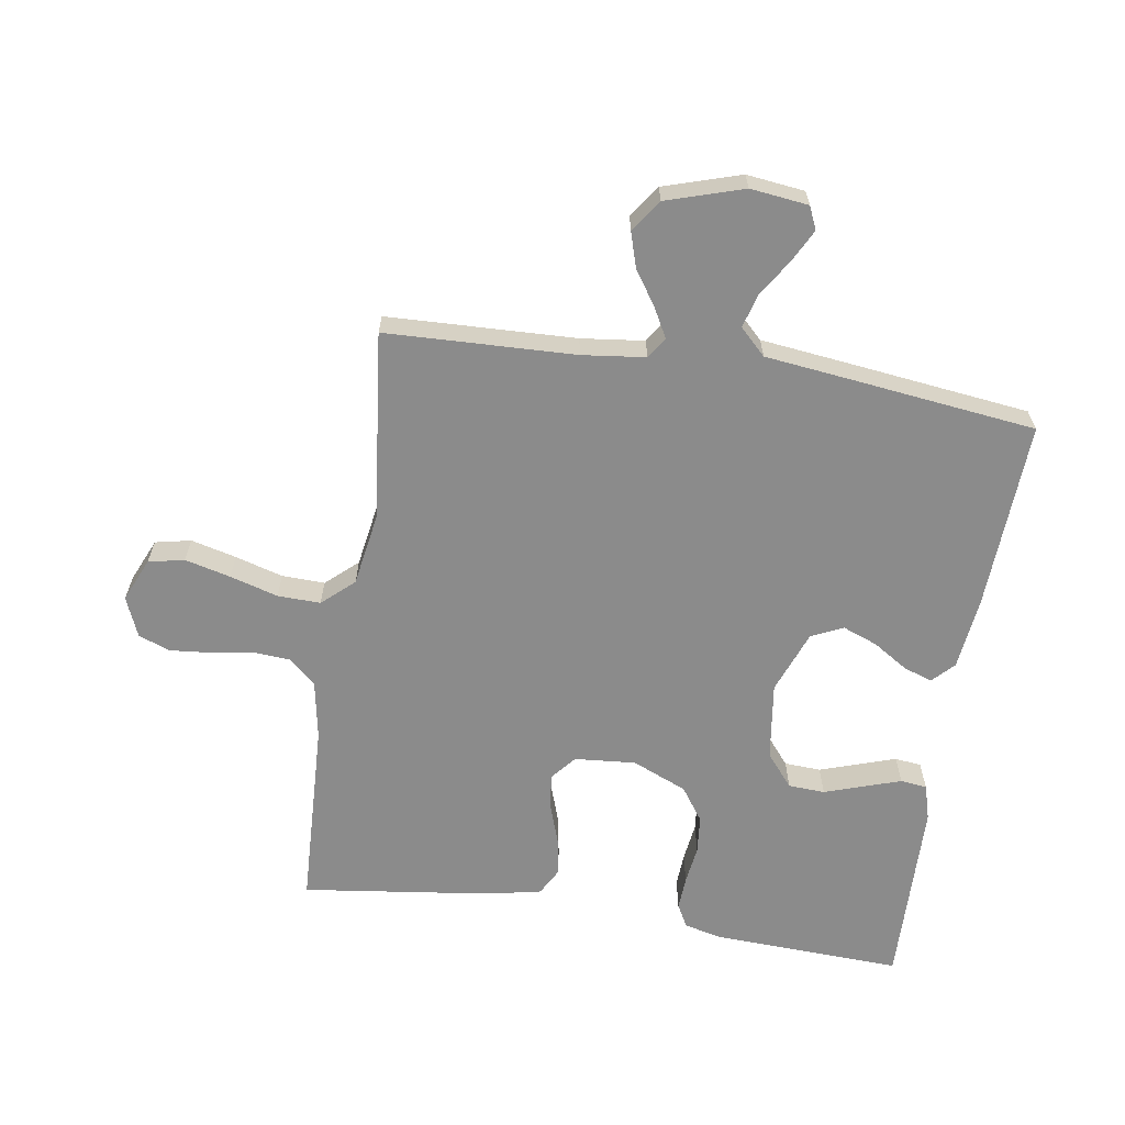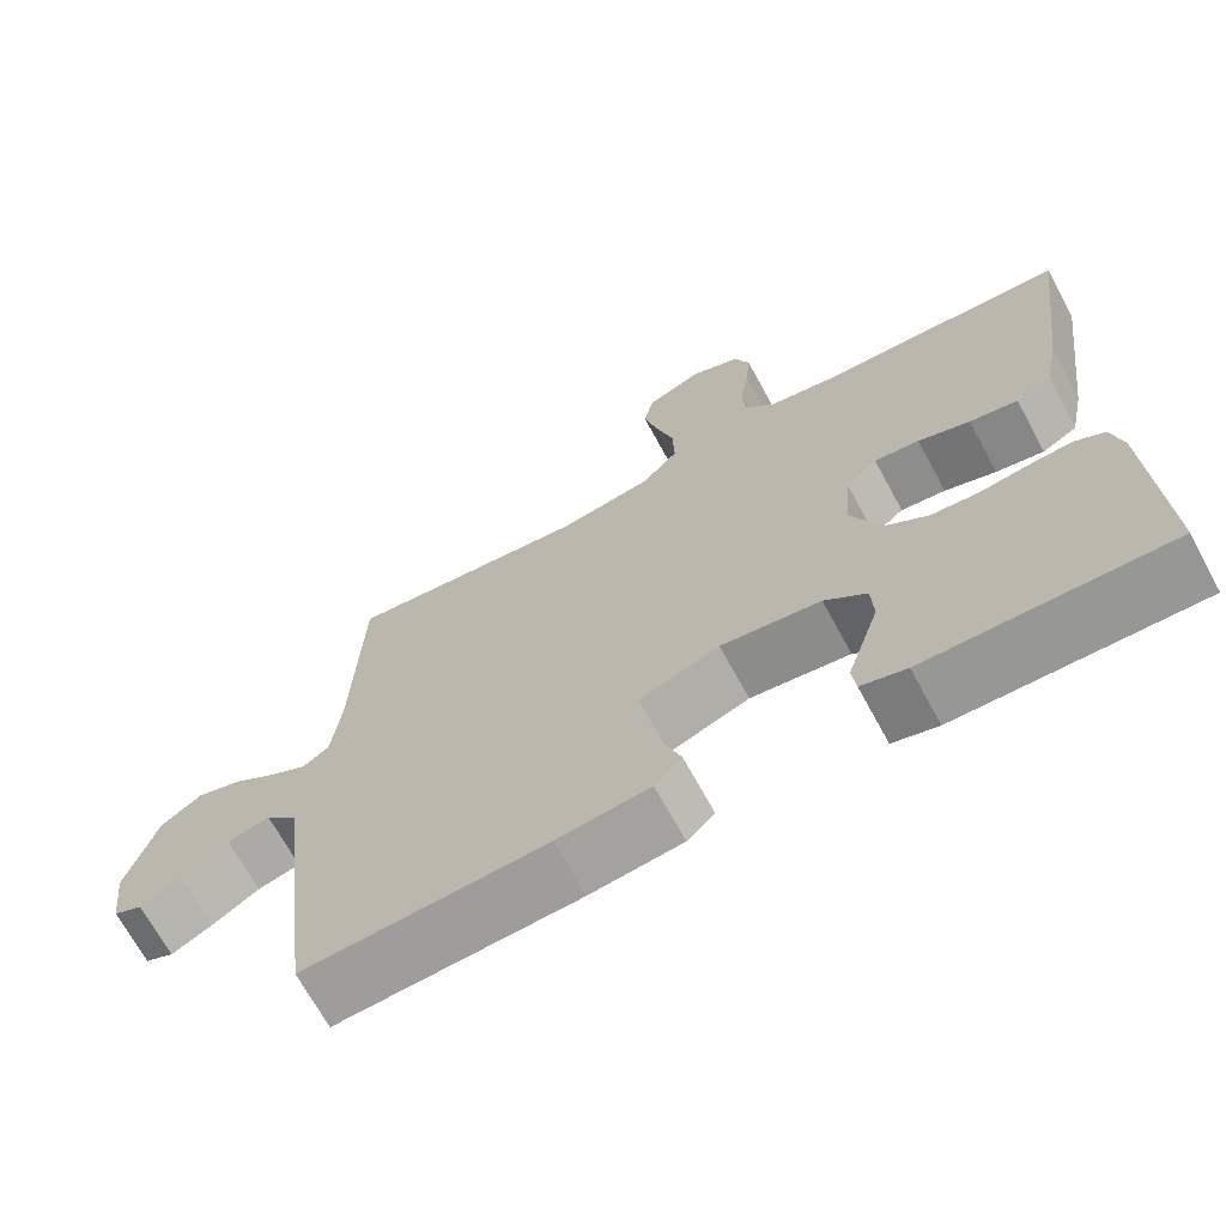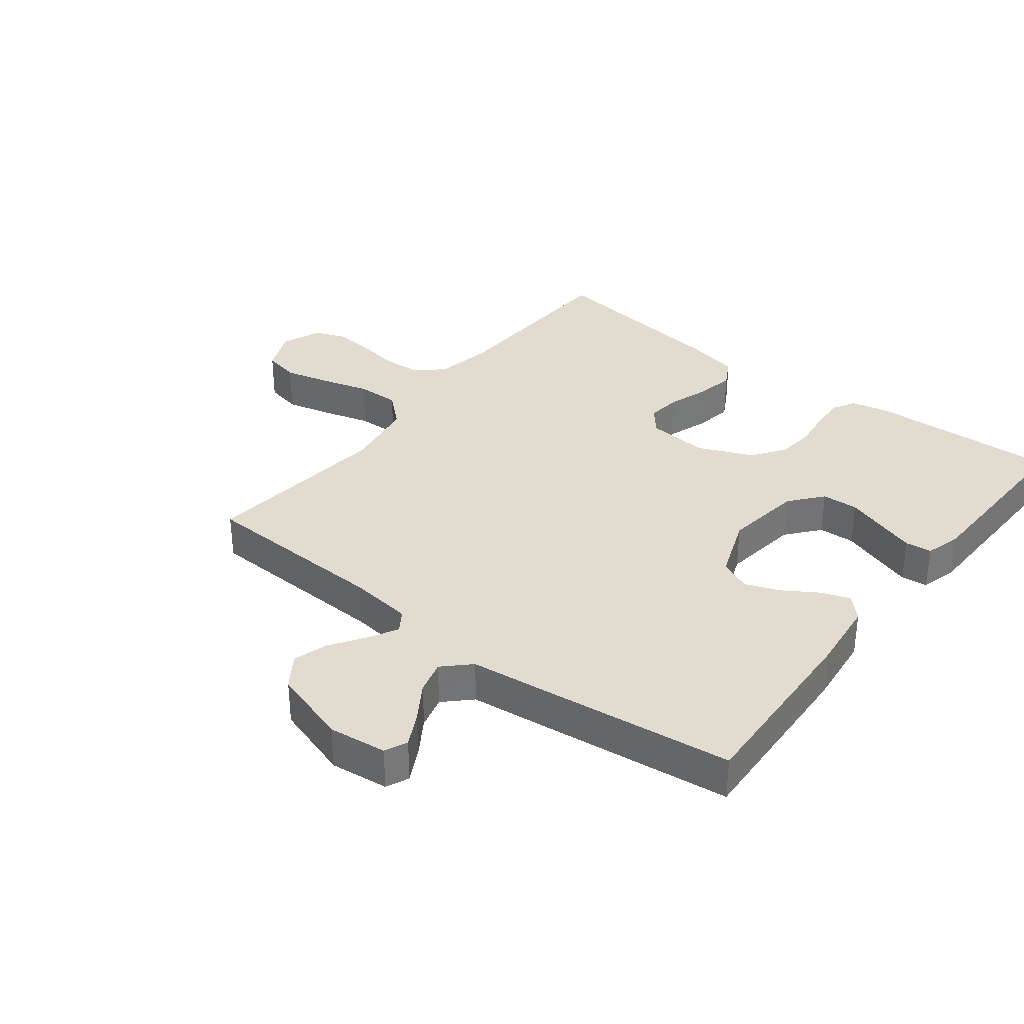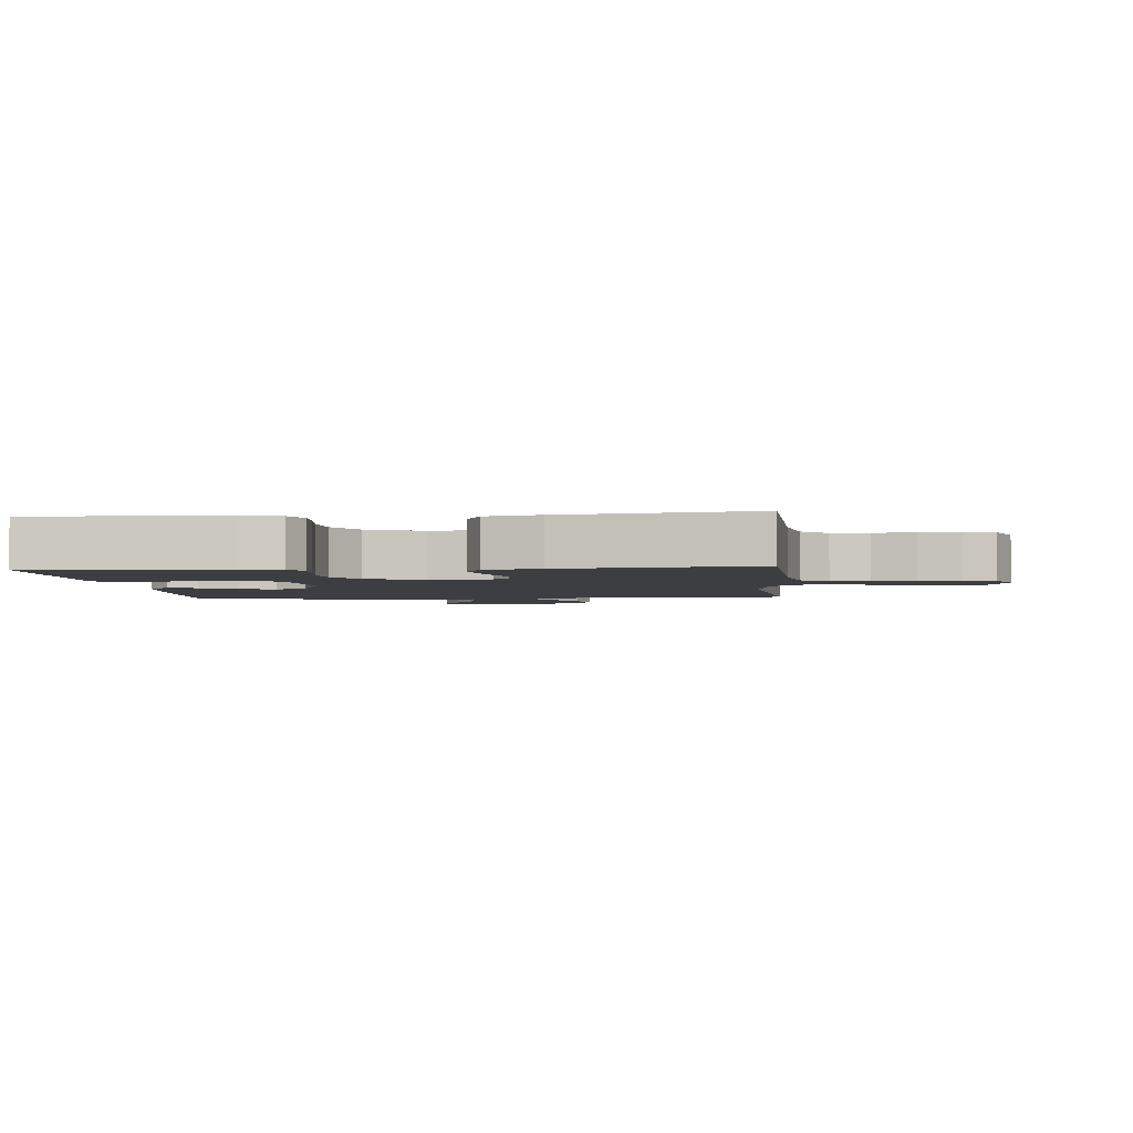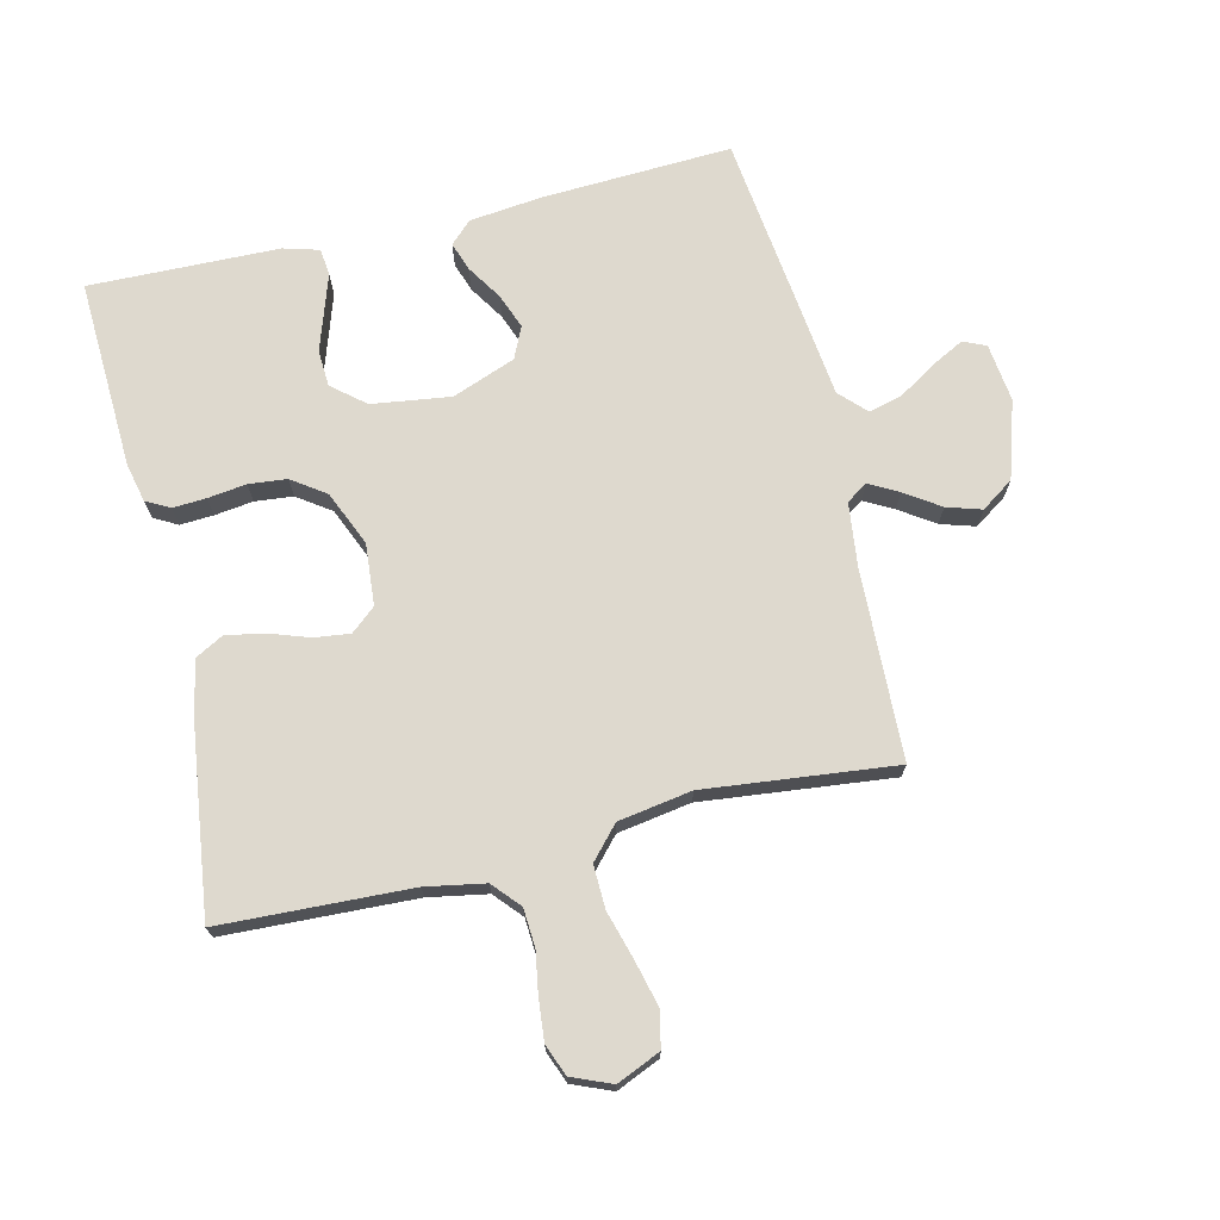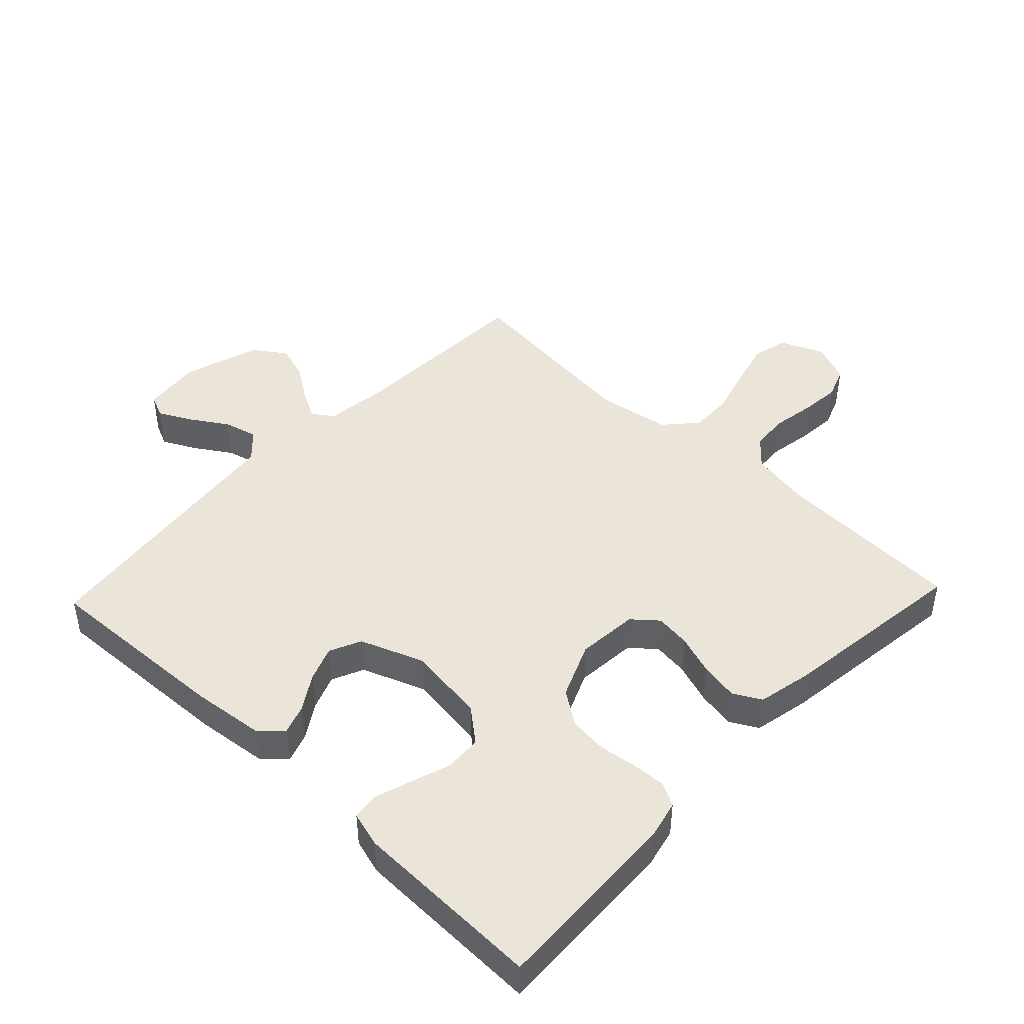
<metadata>
{"format":"obj","ext":"obj","renderer":"f3d","projection":"perspective","resolution":1024,"background":"white","views":[{"elev":-63.9,"azim":81.1,"up":"+Y"},{"elev":-68.9,"azim":-151.5,"up":"+Z"},{"elev":34.4,"azim":127.9,"up":"+Y"},{"elev":-3.0,"azim":-84.5,"up":"+Y"},{"elev":71.4,"azim":-13.4,"up":"+Y"},{"elev":45.1,"azim":-136.5,"up":"+Y"}]}
</metadata>
<code>
v 0.5 0.07 0.5
v 0.511 0.07 0.2
v 0.523 0.07 0.1
v 0.556 0.07 0.078
v 0.602 0.07 0.103
v 0.657 0.07 0.14
v 0.712 0.07 0.157
v 0.763 0.07 0.122
v 0.801 0.07 0
v 0.79 0.07 -0.092
v 0.754 0.07 -0.108
v 0.702 0.07 -0.081
v 0.644 0.07 -0.044
v 0.591 0.07 -0.03
v 0.551 0.07 -0.071
v 0.536 0.07 -0.2
v 0.5 0.07 -0.5
v 0.2 0.07 -0.486
v 0.085 0.07 -0.473
v 0.051 0.07 -0.44
v 0.067 0.07 -0.394
v 0.102 0.07 -0.339
v 0.123 0.07 -0.284
v 0.1 0.07 -0.234
v 0 0.07 -0.196
v -0.124 0.07 -0.213
v -0.176 0.07 -0.256
v -0.179 0.07 -0.314
v -0.158 0.07 -0.377
v -0.139 0.07 -0.435
v -0.144 0.07 -0.477
v -0.2 0.07 -0.493
v -0.5 0.07 -0.5
v -0.487 0.07 -0.2
v -0.473 0.07 -0.139
v -0.436 0.07 -0.119
v -0.383 0.07 -0.122
v -0.322 0.07 -0.13
v -0.262 0.07 -0.124
v -0.209 0.07 -0.087
v -0.172 0.07 0
v -0.18 0.07 0.097
v -0.219 0.07 0.13
v -0.275 0.07 0.123
v -0.339 0.07 0.101
v -0.399 0.07 0.09
v -0.443 0.07 0.114
v -0.461 0.07 0.2
v -0.5 0.07 0.5
v -0.2 0.07 0.513
v -0.107 0.07 0.53
v -0.069 0.07 0.573
v -0.065 0.07 0.633
v -0.076 0.07 0.699
v -0.082 0.07 0.763
v -0.063 0.07 0.813
v 0 0.07 0.839
v 0.069 0.07 0.809
v 0.081 0.07 0.752
v 0.063 0.07 0.68
v 0.041 0.07 0.604
v 0.039 0.07 0.536
v 0.084 0.07 0.486
v 0.2 0.07 0.467
v 0.5 0 0.5
v 0.511 0 0.2
v 0.523 0 0.1
v 0.556 0 0.078
v 0.602 0 0.103
v 0.657 0 0.14
v 0.712 0 0.157
v 0.763 0 0.122
v 0.801 0 0
v 0.79 0 -0.092
v 0.754 0 -0.108
v 0.702 0 -0.081
v 0.644 0 -0.044
v 0.591 0 -0.03
v 0.551 0 -0.071
v 0.536 0 -0.2
v 0.5 0 -0.5
v 0.2 0 -0.486
v 0.085 0 -0.473
v 0.051 0 -0.44
v 0.067 0 -0.394
v 0.102 0 -0.339
v 0.123 0 -0.284
v 0.1 0 -0.234
v 0 0 -0.196
v -0.124 0 -0.213
v -0.176 0 -0.256
v -0.179 0 -0.314
v -0.158 0 -0.377
v -0.139 0 -0.435
v -0.144 0 -0.477
v -0.2 0 -0.493
v -0.5 0 -0.5
v -0.487 0 -0.2
v -0.473 0 -0.139
v -0.436 0 -0.119
v -0.383 0 -0.122
v -0.322 0 -0.13
v -0.262 0 -0.124
v -0.209 0 -0.087
v -0.172 0 0
v -0.18 0 0.097
v -0.219 0 0.13
v -0.275 0 0.123
v -0.339 0 0.101
v -0.399 0 0.09
v -0.443 0 0.114
v -0.461 0 0.2
v -0.5 0 0.5
v -0.2 0 0.513
v -0.107 0 0.53
v -0.069 0 0.573
v -0.065 0 0.633
v -0.076 0 0.699
v -0.082 0 0.763
v -0.063 0 0.813
v 0 0 0.839
v 0.069 0 0.809
v 0.081 0 0.752
v 0.063 0 0.68
v 0.041 0 0.604
v 0.039 0 0.536
v 0.084 0 0.486
v 0.2 0 0.467
f 59 60 61
f 58 59 61
f 57 58 61
f 56 57 61
f 55 56 61
f 54 55 61
f 53 54 61
f 52 53 61 62
f 51 52 62 63
f 48 49 50
f 47 48 50
f 46 47 50
f 45 46 50
f 44 45 50
f 50 51 63
f 44 50 63
f 43 44 63
f 36 37 38
f 35 36 38
f 34 35 38
f 33 34 38
f 32 33 38
f 31 32 38
f 30 31 38
f 29 30 38
f 28 29 38
f 27 28 38 39
f 26 27 39 40
f 20 21 22
f 19 20 22
f 18 19 22
f 17 18 22
f 16 17 22
f 15 16 22
f 14 15 22 23
f 11 12 13
f 10 11 13
f 9 10 13
f 8 9 13
f 7 8 13
f 6 7 13
f 5 6 13
f 4 5 13 14
f 14 23 24
f 4 14 24
f 3 4 24
f 64 1 2
f 64 2 3
f 63 64 3
f 43 63 3
f 42 43 3
f 3 24 25
f 42 3 25
f 41 42 25
f 25 26 40 41
f 125 124 123
f 125 123 122
f 125 122 121
f 125 121 120
f 125 120 119
f 125 119 118
f 125 118 117
f 126 125 117 116
f 127 126 116 115
f 114 113 112
f 114 112 111
f 114 111 110
f 114 110 109
f 114 109 108
f 127 115 114
f 127 114 108
f 127 108 107
f 102 101 100
f 102 100 99
f 102 99 98
f 102 98 97
f 102 97 96
f 102 96 95
f 102 95 94
f 102 94 93
f 102 93 92
f 103 102 92 91
f 104 103 91 90
f 86 85 84
f 86 84 83
f 86 83 82
f 86 82 81
f 86 81 80
f 86 80 79
f 87 86 79 78
f 77 76 75
f 77 75 74
f 77 74 73
f 77 73 72
f 77 72 71
f 77 71 70
f 77 70 69
f 78 77 69 68
f 88 87 78
f 88 78 68
f 88 68 67
f 66 65 128
f 67 66 128
f 67 128 127
f 67 127 107
f 67 107 106
f 89 88 67
f 89 67 106
f 89 106 105
f 105 104 90 89
f 1 65 66 2
f 2 66 67 3
f 3 67 68 4
f 4 68 69 5
f 5 69 70 6
f 6 70 71 7
f 7 71 72 8
f 8 72 73 9
f 9 73 74 10
f 10 74 75 11
f 11 75 76 12
f 12 76 77 13
f 13 77 78 14
f 14 78 79 15
f 15 79 80 16
f 16 80 81 17
f 17 81 82 18
f 18 82 83 19
f 19 83 84 20
f 20 84 85 21
f 21 85 86 22
f 22 86 87 23
f 23 87 88 24
f 24 88 89 25
f 25 89 90 26
f 26 90 91 27
f 27 91 92 28
f 28 92 93 29
f 29 93 94 30
f 30 94 95 31
f 31 95 96 32
f 32 96 97 33
f 33 97 98 34
f 34 98 99 35
f 35 99 100 36
f 36 100 101 37
f 37 101 102 38
f 38 102 103 39
f 39 103 104 40
f 40 104 105 41
f 41 105 106 42
f 42 106 107 43
f 43 107 108 44
f 44 108 109 45
f 45 109 110 46
f 46 110 111 47
f 47 111 112 48
f 48 112 113 49
f 49 113 114 50
f 50 114 115 51
f 51 115 116 52
f 52 116 117 53
f 53 117 118 54
f 54 118 119 55
f 55 119 120 56
f 56 120 121 57
f 57 121 122 58
f 58 122 123 59
f 59 123 124 60
f 60 124 125 61
f 61 125 126 62
f 62 126 127 63
f 63 127 128 64
f 64 128 65 1

</code>
